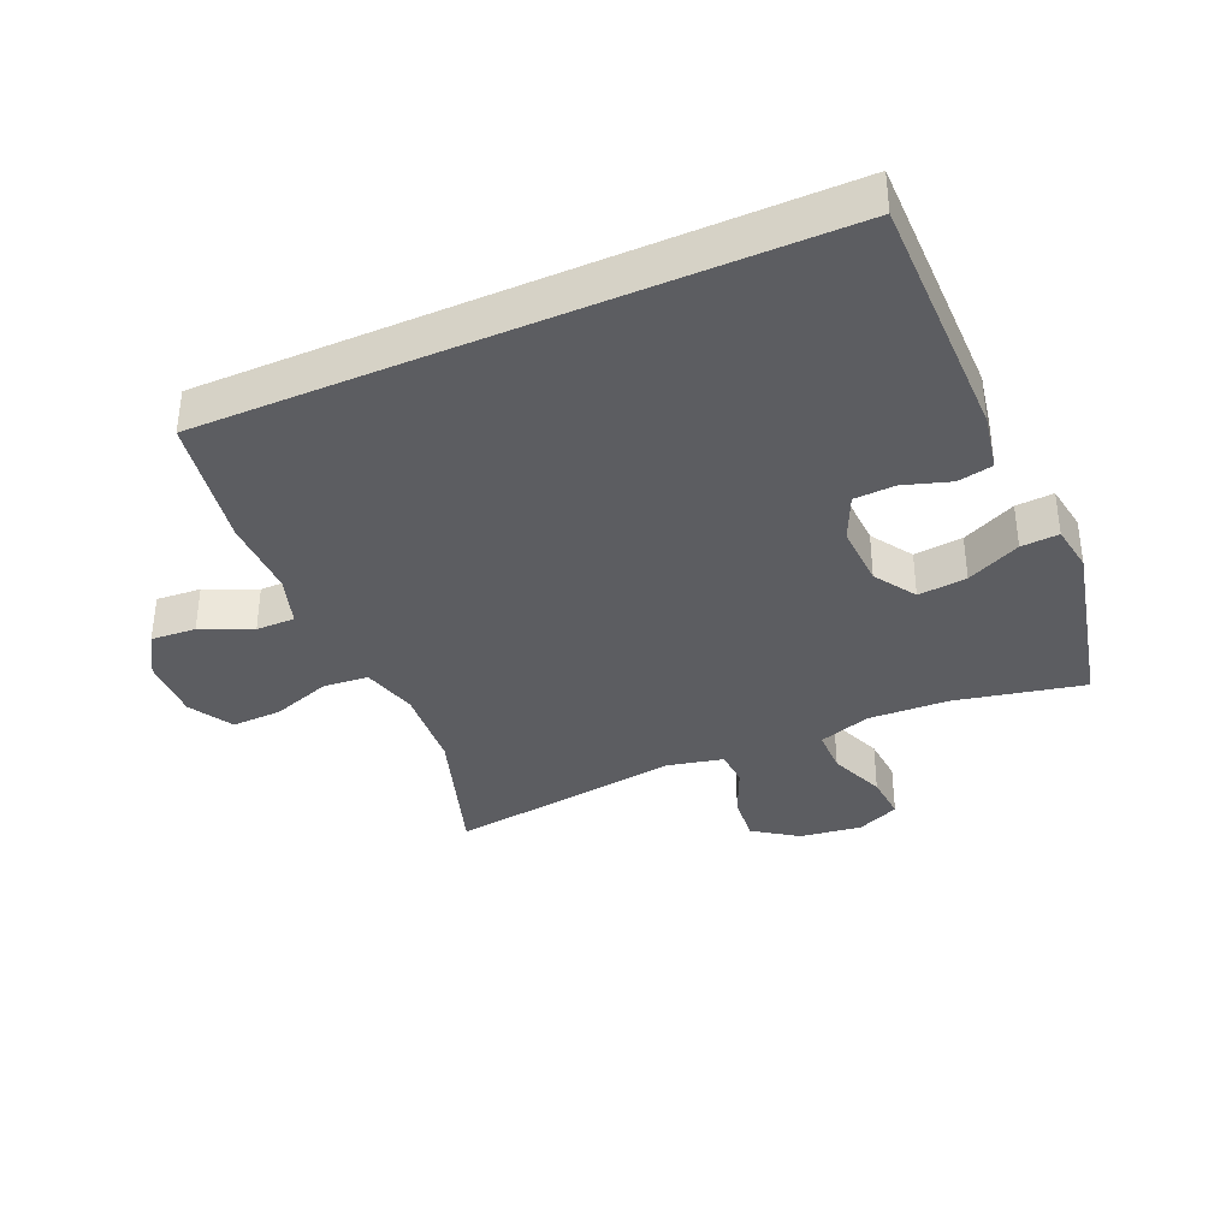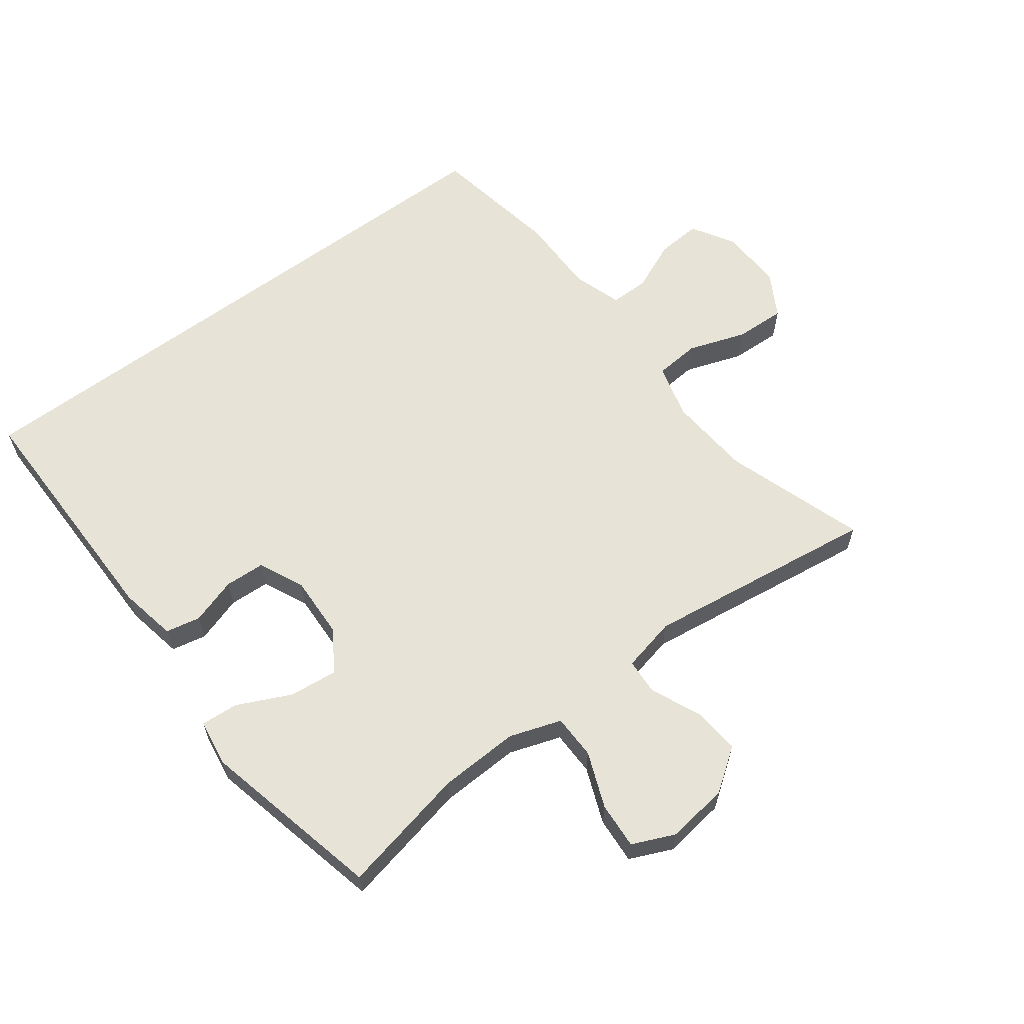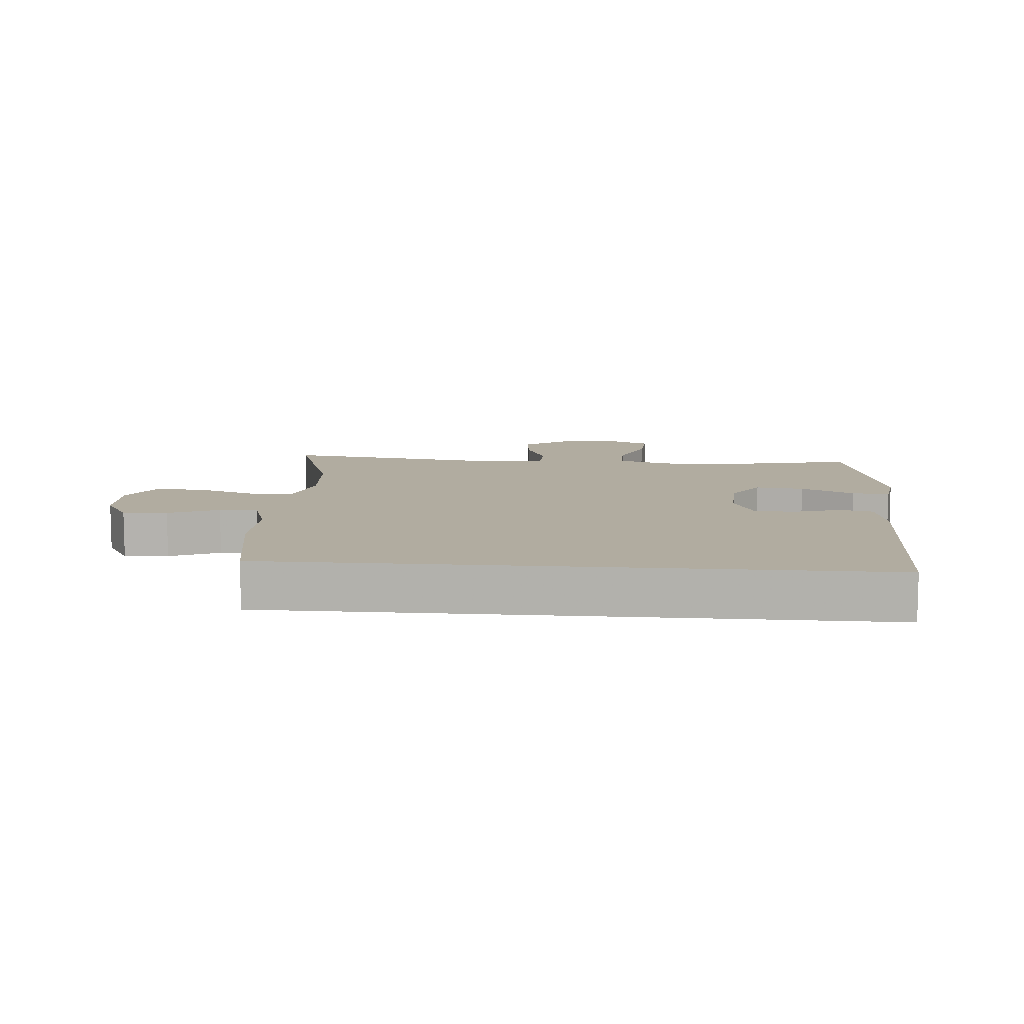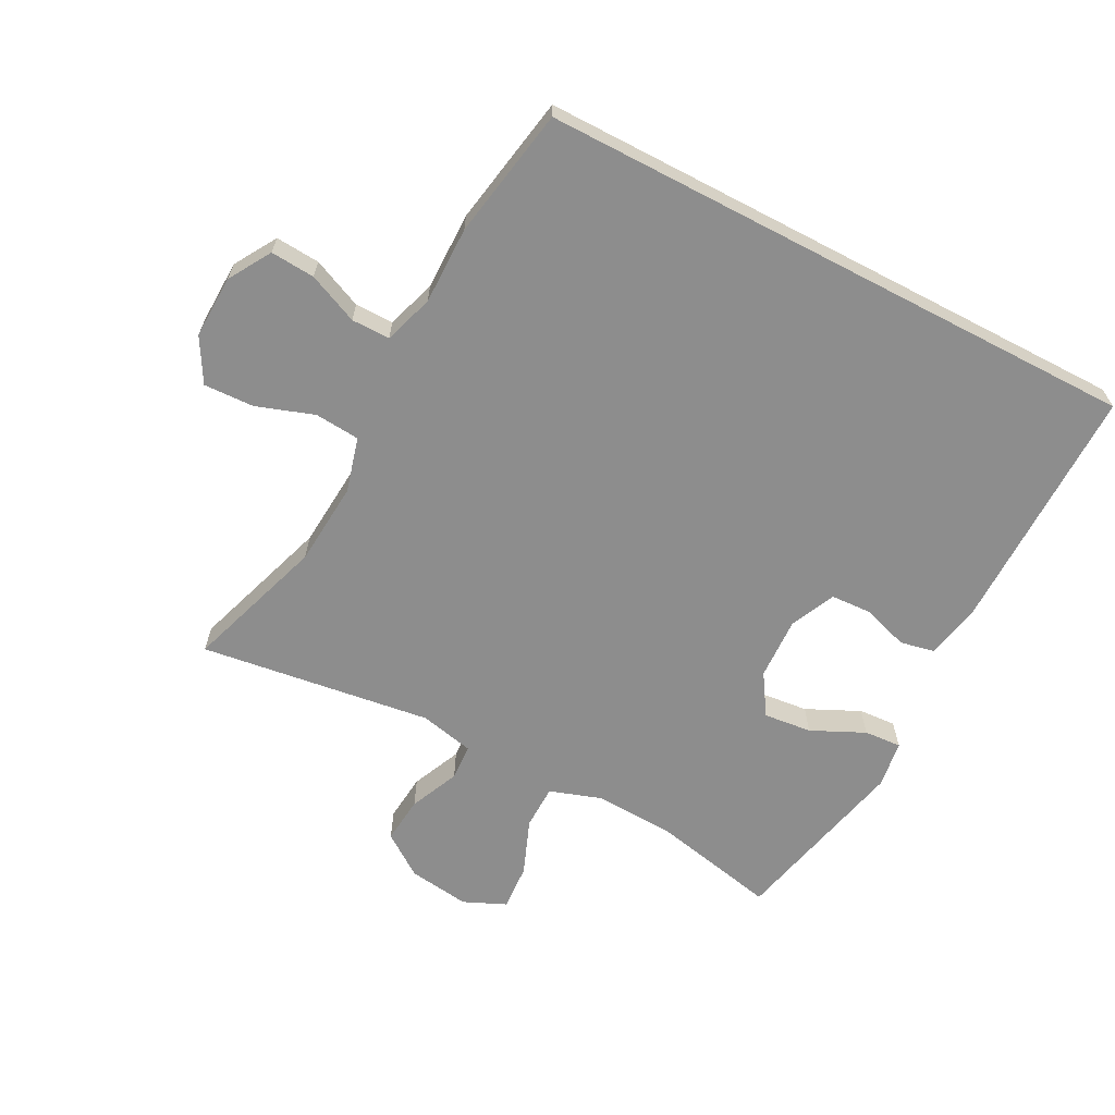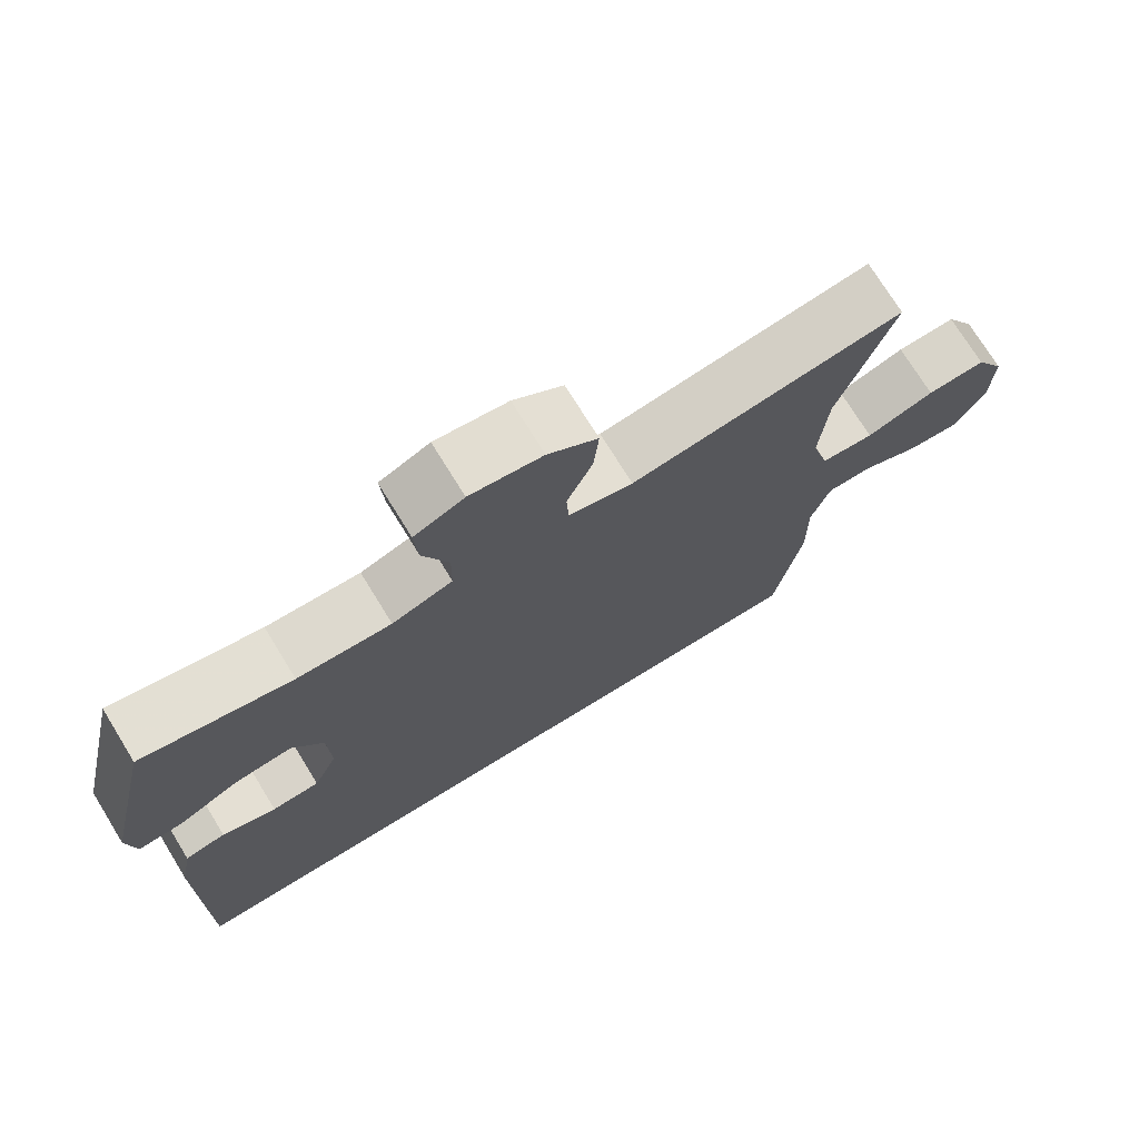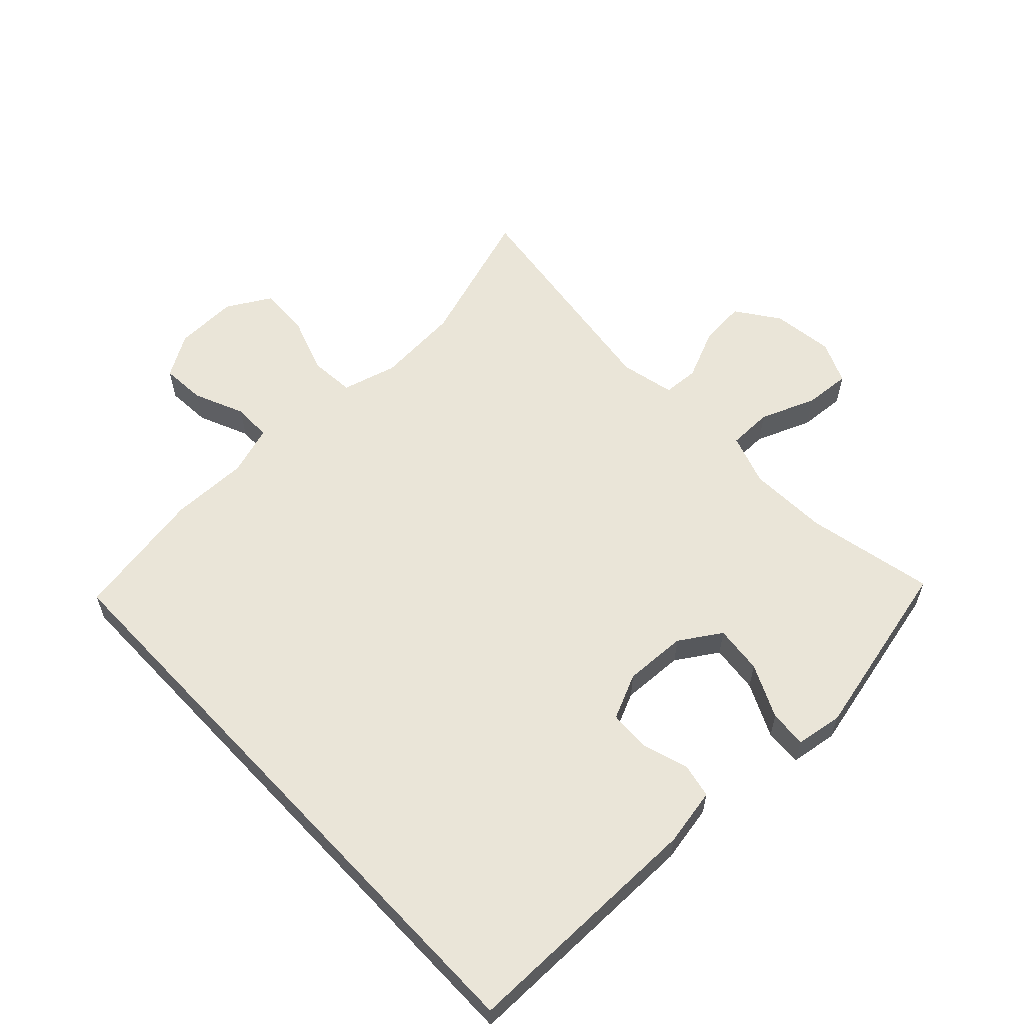
<metadata>
{"format":"obj","ext":"obj","renderer":"f3d","projection":"perspective","resolution":1024,"background":"white","views":[{"elev":-36.6,"azim":-156.3,"up":"+Y"},{"elev":61.7,"azim":-36.8,"up":"+Y"},{"elev":10.1,"azim":-175.2,"up":"+Y"},{"elev":-64.6,"azim":152.4,"up":"+Y"},{"elev":73.4,"azim":-31.6,"up":"+Z"},{"elev":59.2,"azim":-133.3,"up":"+Y"}]}
</metadata>
<code>
v -0.5 0.07 0.5
v -0.302 0.07 0.458
v -0.178 0.07 0.453
v -0.098 0.07 0.48
v -0.097 0.07 0.549
v -0.131 0.07 0.635
v -0.136 0.07 0.707
v -0.07 0.07 0.736
v 0.026 0.07 0.723
v 0.092 0.07 0.676
v 0.085 0.07 0.603
v 0.051 0.07 0.526
v 0.054 0.07 0.47
v 0.139 0.07 0.451
v 0.5 0.07 0.5
v 0.428 0.07 0.282
v 0.418 0.07 0.152
v 0.441 0.07 0.067
v 0.511 0.07 0.061
v 0.601 0.07 0.092
v 0.679 0.07 0.095
v 0.718 0.07 0.027
v 0.715 0.07 -0.071
v 0.675 0.07 -0.137
v 0.606 0.07 -0.132
v 0.528 0.07 -0.098
v 0.468 0.07 -0.098
v 0.443 0.07 -0.175
v 0.444 0.07 -0.296
v 0.408 0.07 -0.5
v -0.533 0.07 -0.5
v -0.531 0.07 -0.115
v -0.514 0.07 -0.026
v -0.46 0.07 -0.015
v -0.388 0.07 -0.038
v -0.325 0.07 -0.035
v -0.293 0.07 0.035
v -0.297 0.07 0.132
v -0.338 0.07 0.196
v -0.413 0.07 0.188
v -0.496 0.07 0.149
v -0.554 0.07 0.145
v -0.565 0.07 0.218
v -0.5 0 0.5
v -0.302 0 0.458
v -0.178 0 0.453
v -0.098 0 0.48
v -0.097 0 0.549
v -0.131 0 0.635
v -0.136 0 0.707
v -0.07 0 0.736
v 0.026 0 0.723
v 0.092 0 0.676
v 0.085 0 0.603
v 0.051 0 0.526
v 0.054 0 0.47
v 0.139 0 0.451
v 0.5 0 0.5
v 0.428 0 0.282
v 0.418 0 0.152
v 0.441 0 0.067
v 0.511 0 0.061
v 0.601 0 0.092
v 0.679 0 0.095
v 0.718 0 0.027
v 0.715 0 -0.071
v 0.675 0 -0.137
v 0.606 0 -0.132
v 0.528 0 -0.098
v 0.468 0 -0.098
v 0.443 0 -0.175
v 0.444 0 -0.296
v 0.408 0 -0.5
v -0.533 0 -0.5
v -0.531 0 -0.115
v -0.514 0 -0.026
v -0.46 0 -0.015
v -0.388 0 -0.038
v -0.325 0 -0.035
v -0.293 0 0.035
v -0.297 0 0.132
v -0.338 0 0.196
v -0.413 0 0.188
v -0.496 0 0.149
v -0.554 0 0.145
v -0.565 0 0.218
f 43 1 2
f 42 43 2
f 41 42 2
f 40 41 2
f 39 40 2 3
f 38 39 3 4
f 37 38 4
f 33 34 35
f 32 33 35
f 31 32 35
f 30 31 35
f 30 35 36
f 29 30 36
f 28 29 36
f 27 28 36 37
f 24 25 26
f 23 24 26
f 22 23 26
f 21 22 26
f 20 21 26
f 19 20 26
f 26 27 37
f 19 26 37
f 18 19 37
f 14 15 16
f 13 14 16 17
f 10 11 12
f 9 10 12
f 8 9 12
f 7 8 12
f 6 7 12
f 5 6 12
f 4 5 12 13
f 17 18 37
f 13 17 37
f 4 13 37
f 45 44 86
f 45 86 85
f 45 85 84
f 45 84 83
f 46 45 83 82
f 47 46 82 81
f 47 81 80
f 78 77 76
f 78 76 75
f 78 75 74
f 78 74 73
f 79 78 73
f 79 73 72
f 79 72 71
f 80 79 71 70
f 69 68 67
f 69 67 66
f 69 66 65
f 69 65 64
f 69 64 63
f 69 63 62
f 80 70 69
f 80 69 62
f 80 62 61
f 59 58 57
f 60 59 57 56
f 55 54 53
f 55 53 52
f 55 52 51
f 55 51 50
f 55 50 49
f 55 49 48
f 56 55 48 47
f 80 61 60
f 80 60 56
f 80 56 47
f 1 44 45 2
f 2 45 46 3
f 3 46 47 4
f 4 47 48 5
f 5 48 49 6
f 6 49 50 7
f 7 50 51 8
f 8 51 52 9
f 9 52 53 10
f 10 53 54 11
f 11 54 55 12
f 12 55 56 13
f 13 56 57 14
f 14 57 58 15
f 15 58 59 16
f 16 59 60 17
f 17 60 61 18
f 18 61 62 19
f 19 62 63 20
f 20 63 64 21
f 21 64 65 22
f 22 65 66 23
f 23 66 67 24
f 24 67 68 25
f 25 68 69 26
f 26 69 70 27
f 27 70 71 28
f 28 71 72 29
f 29 72 73 30
f 30 73 74 31
f 31 74 75 32
f 32 75 76 33
f 33 76 77 34
f 34 77 78 35
f 35 78 79 36
f 36 79 80 37
f 37 80 81 38
f 38 81 82 39
f 39 82 83 40
f 40 83 84 41
f 41 84 85 42
f 42 85 86 43
f 43 86 44 1

</code>
